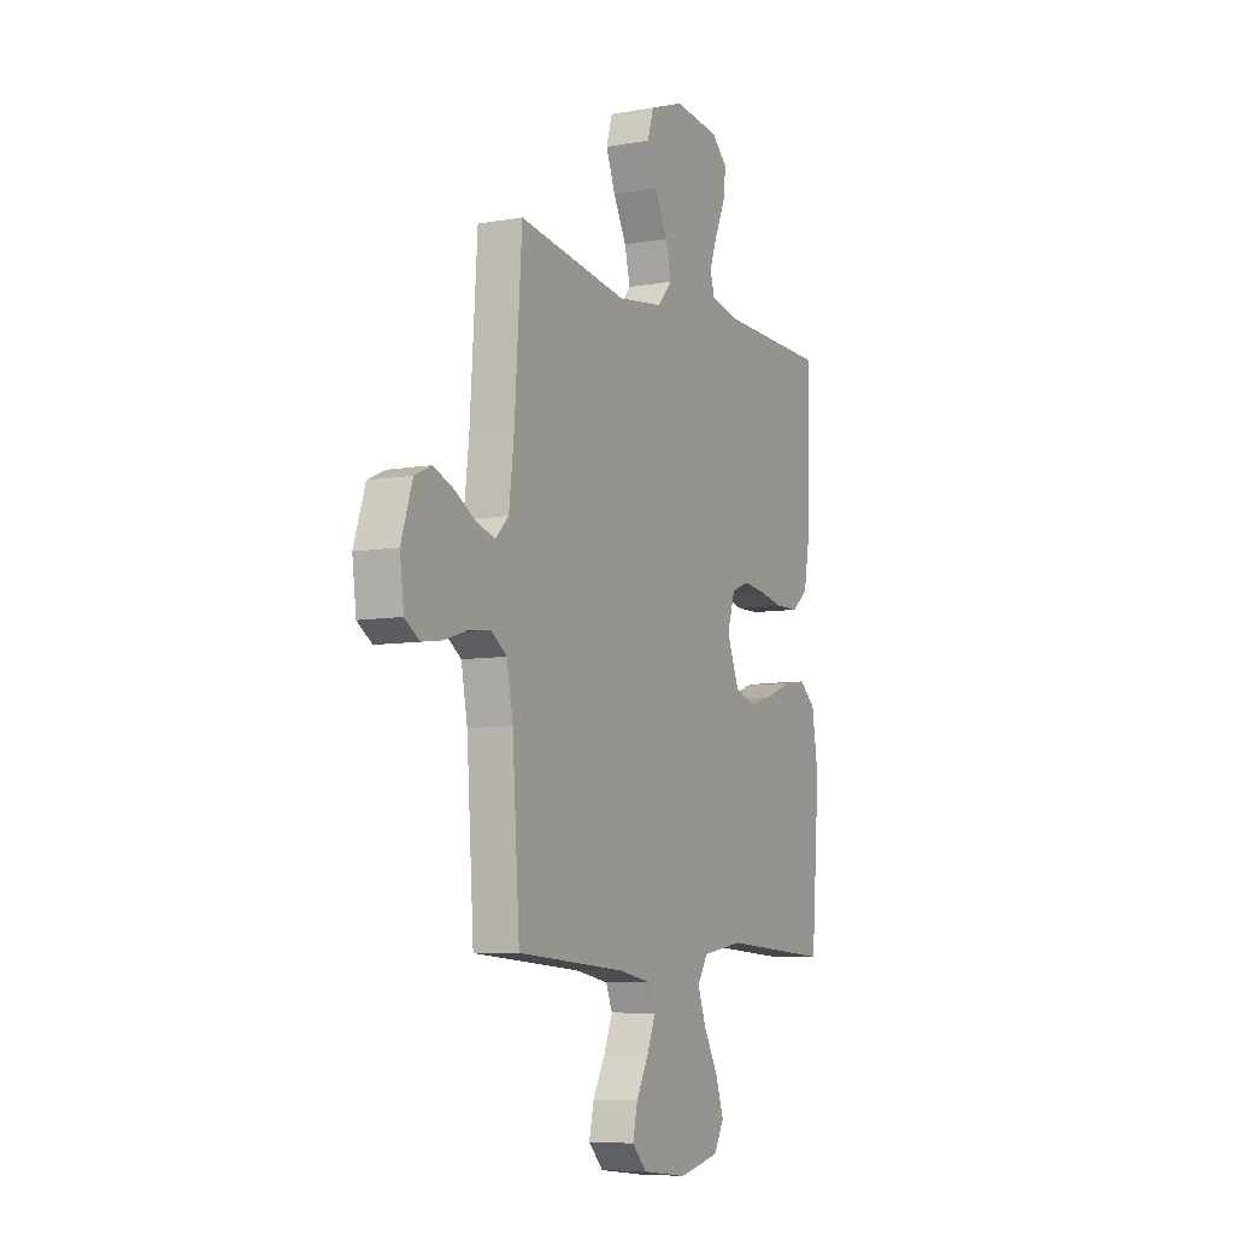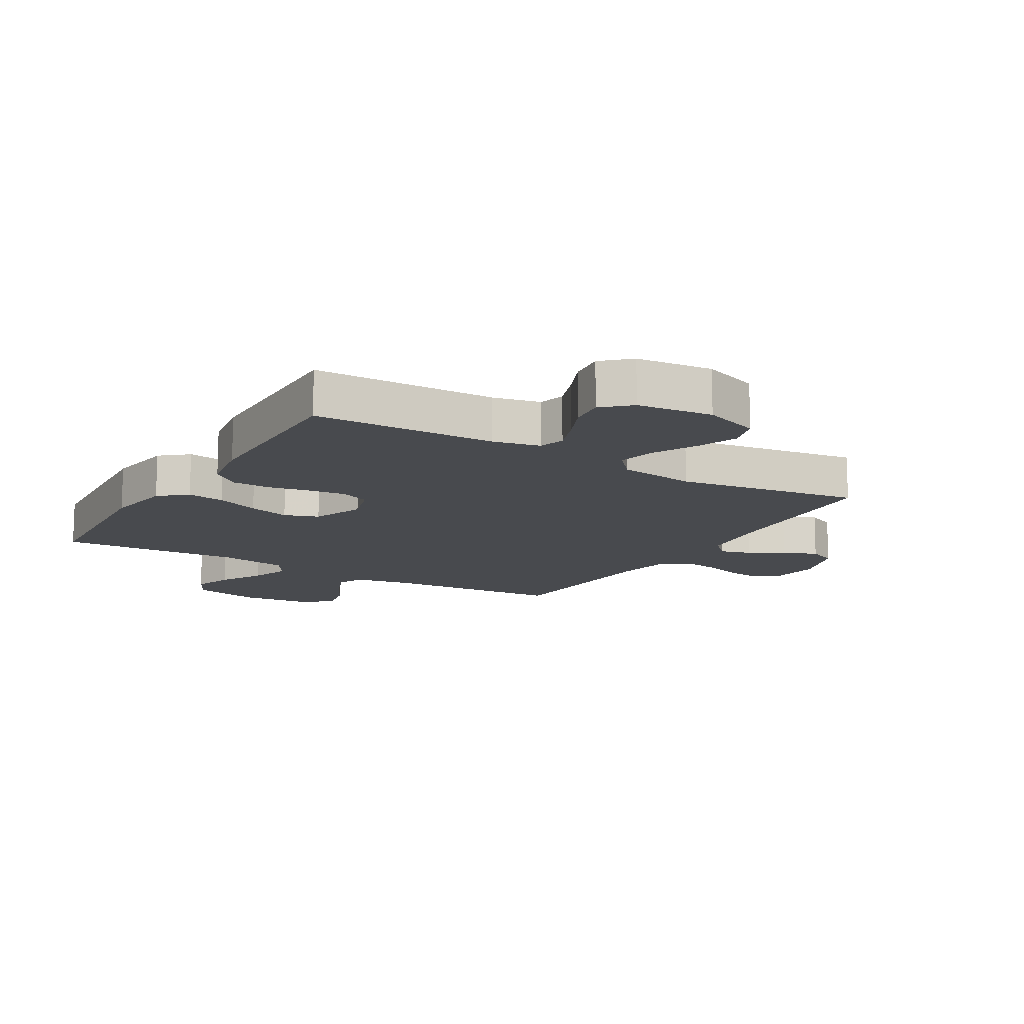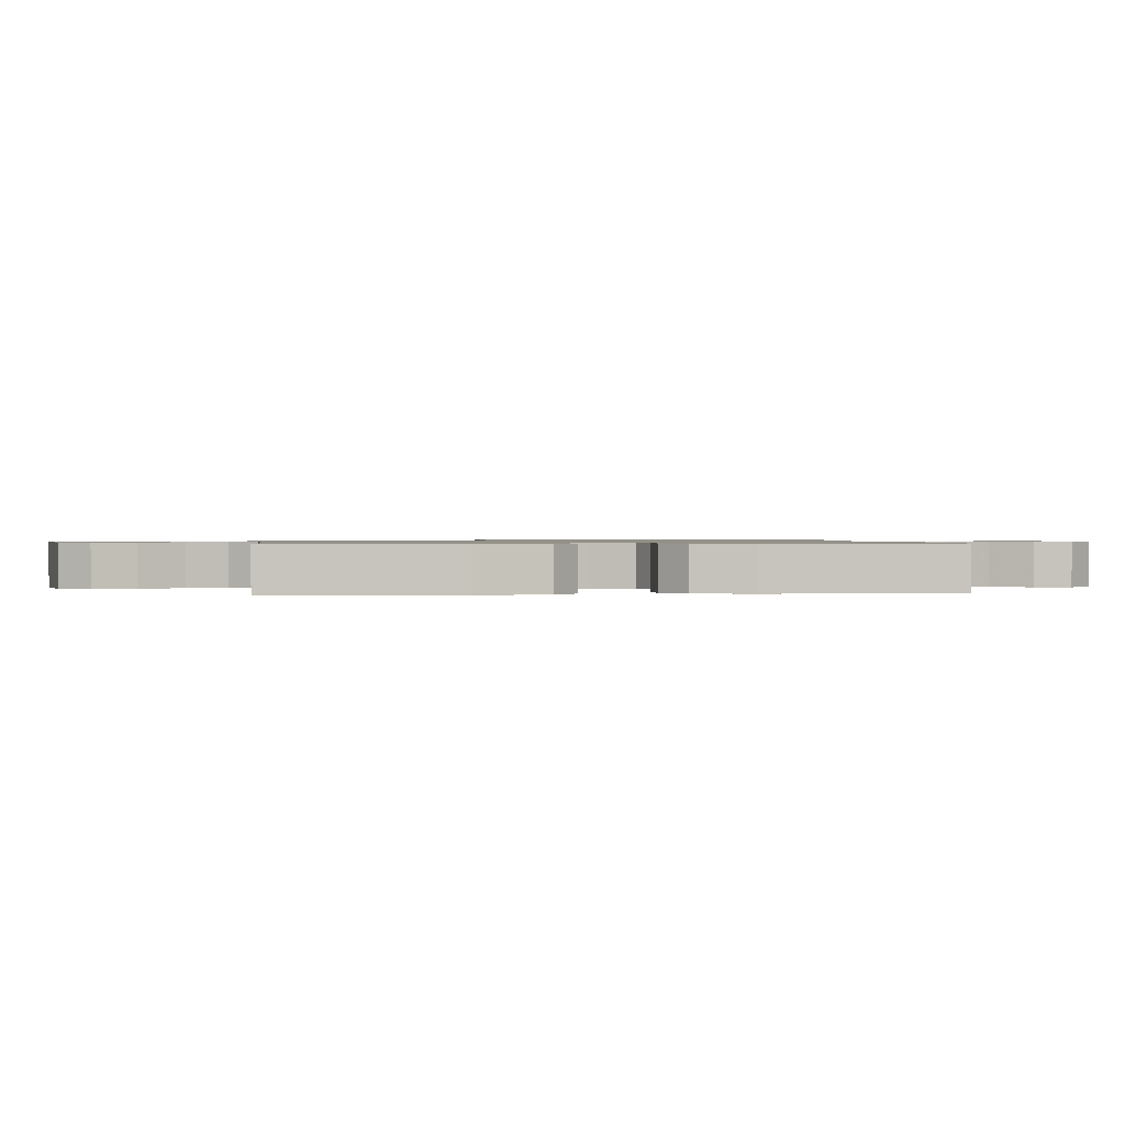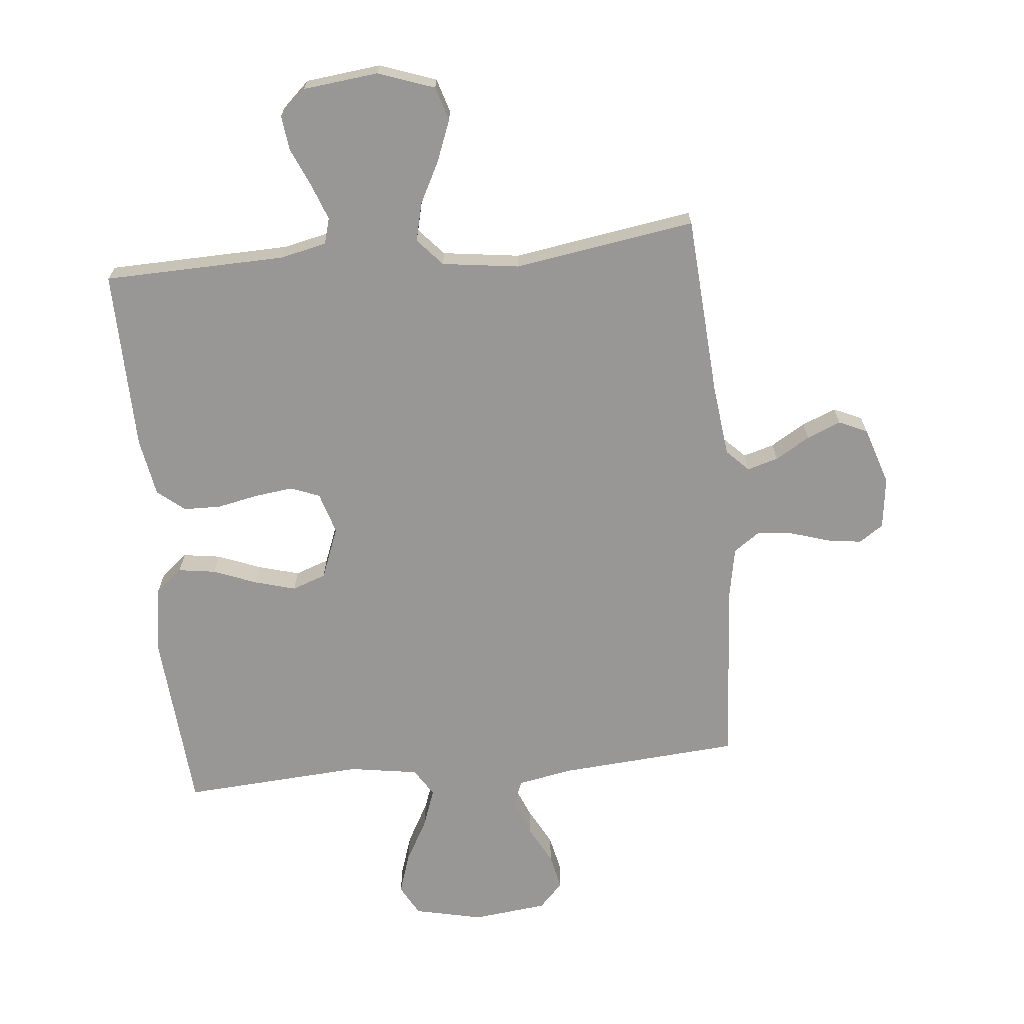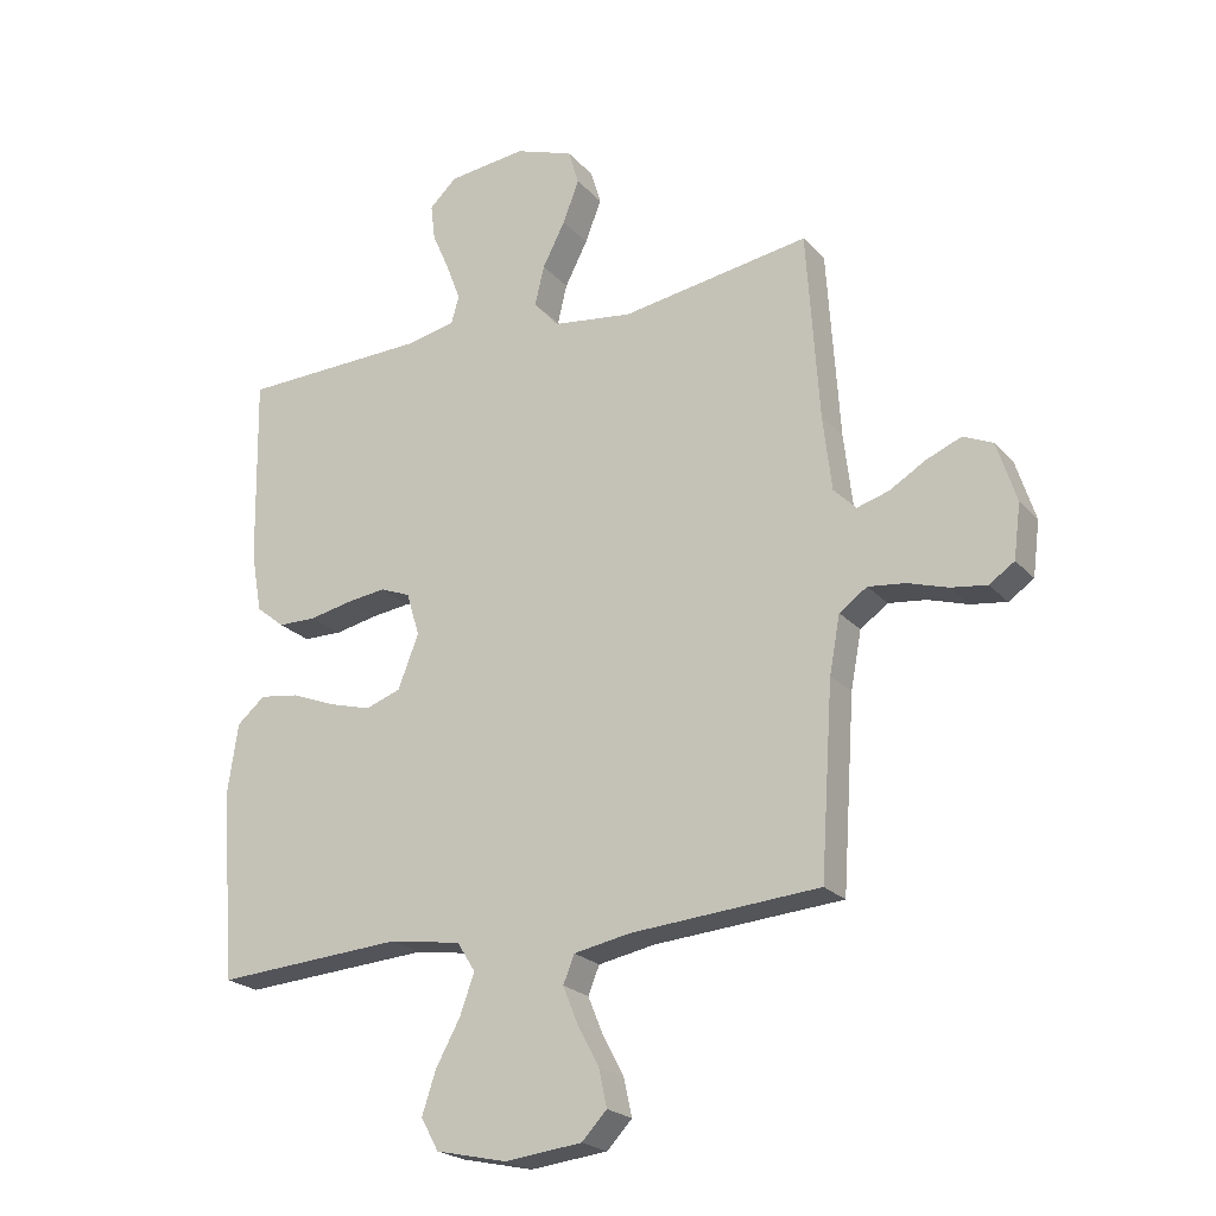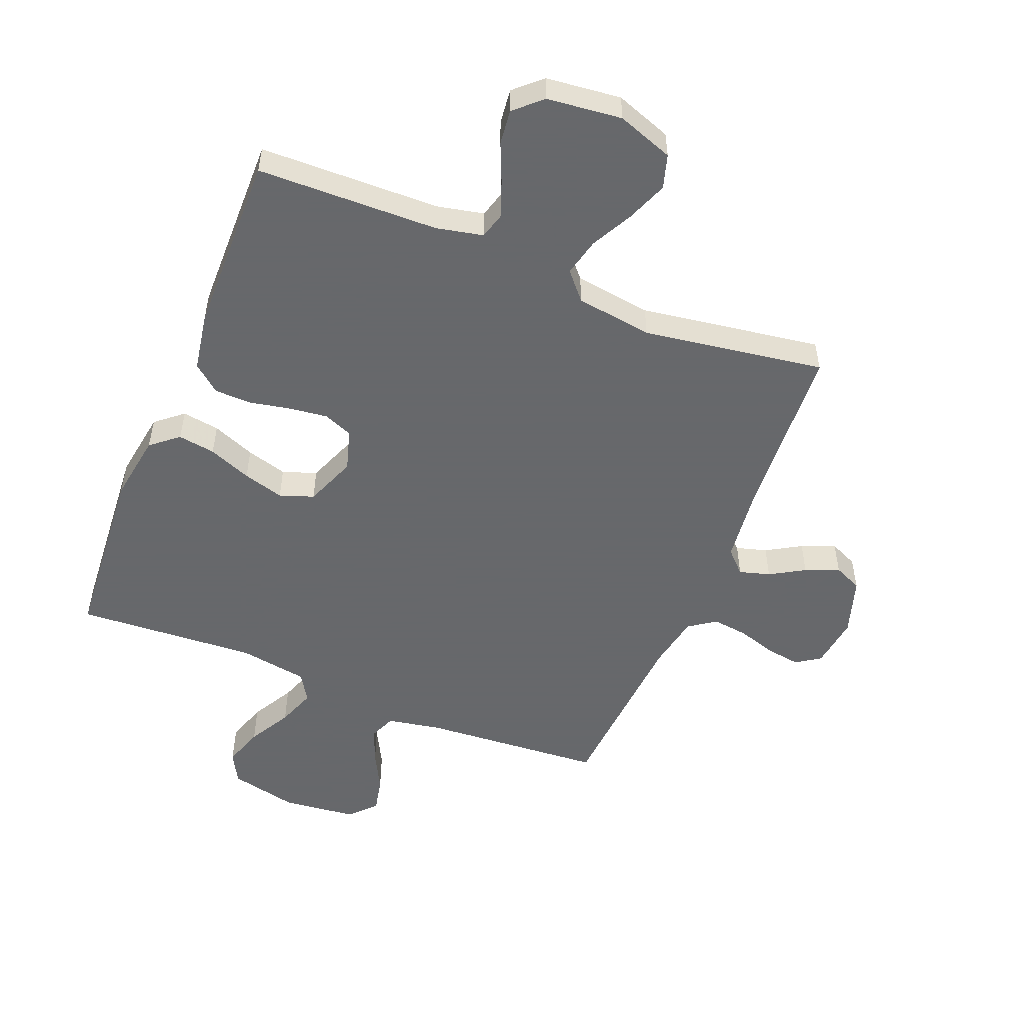
<metadata>
{"format":"obj","ext":"obj","renderer":"f3d","projection":"perspective","resolution":1024,"background":"white","views":[{"elev":-7.3,"azim":116.9,"up":"+Z"},{"elev":-13.2,"azim":-30.9,"up":"+Y"},{"elev":0.8,"azim":-95.8,"up":"+Y"},{"elev":-68.3,"azim":5.6,"up":"+Y"},{"elev":-22.2,"azim":29.9,"up":"+Z"},{"elev":-52.3,"azim":-22.2,"up":"+Y"}]}
</metadata>
<code>
v -0.5 0.07 -0.5
v -0.523 0.07 -0.2
v -0.506 0.07 -0.087
v -0.461 0.07 -0.049
v -0.399 0.07 -0.058
v -0.328 0.07 -0.086
v -0.26 0.07 -0.105
v -0.204 0.07 -0.085
v -0.171 0.07 0
v -0.192 0.07 0.069
v -0.24 0.07 0.088
v -0.303 0.07 0.08
v -0.371 0.07 0.066
v -0.433 0.07 0.067
v -0.478 0.07 0.104
v -0.495 0.07 0.2
v -0.5 0.07 0.5
v -0.2 0.07 0.508
v -0.123 0.07 0.525
v -0.111 0.07 0.568
v -0.133 0.07 0.627
v -0.161 0.07 0.691
v -0.168 0.07 0.749
v -0.124 0.07 0.79
v 0 0.07 0.804
v 0.093 0.07 0.771
v 0.11 0.07 0.715
v 0.084 0.07 0.648
v 0.048 0.07 0.578
v 0.033 0.07 0.515
v 0.073 0.07 0.47
v 0.2 0.07 0.453
v 0.5 0.07 0.5
v 0.52 0.07 0.2
v 0.534 0.07 0.081
v 0.57 0.07 0.045
v 0.621 0.07 0.06
v 0.678 0.07 0.094
v 0.734 0.07 0.117
v 0.781 0.07 0.096
v 0.812 0.07 0
v 0.801 0.07 -0.086
v 0.761 0.07 -0.113
v 0.704 0.07 -0.105
v 0.64 0.07 -0.085
v 0.581 0.07 -0.078
v 0.537 0.07 -0.109
v 0.52 0.07 -0.2
v 0.5 0.07 -0.5
v 0.2 0.07 -0.523
v 0.11 0.07 -0.54
v 0.092 0.07 -0.584
v 0.116 0.07 -0.643
v 0.15 0.07 -0.707
v 0.163 0.07 -0.766
v 0.123 0.07 -0.808
v 0 0.07 -0.822
v -0.113 0.07 -0.797
v -0.141 0.07 -0.746
v -0.119 0.07 -0.679
v -0.08 0.07 -0.608
v -0.057 0.07 -0.544
v -0.086 0.07 -0.498
v -0.2 0.07 -0.48
v -0.5 0 -0.5
v -0.523 0 -0.2
v -0.506 0 -0.087
v -0.461 0 -0.049
v -0.399 0 -0.058
v -0.328 0 -0.086
v -0.26 0 -0.105
v -0.204 0 -0.085
v -0.171 0 0
v -0.192 0 0.069
v -0.24 0 0.088
v -0.303 0 0.08
v -0.371 0 0.066
v -0.433 0 0.067
v -0.478 0 0.104
v -0.495 0 0.2
v -0.5 0 0.5
v -0.2 0 0.508
v -0.123 0 0.525
v -0.111 0 0.568
v -0.133 0 0.627
v -0.161 0 0.691
v -0.168 0 0.749
v -0.124 0 0.79
v 0 0 0.804
v 0.093 0 0.771
v 0.11 0 0.715
v 0.084 0 0.648
v 0.048 0 0.578
v 0.033 0 0.515
v 0.073 0 0.47
v 0.2 0 0.453
v 0.5 0 0.5
v 0.52 0 0.2
v 0.534 0 0.081
v 0.57 0 0.045
v 0.621 0 0.06
v 0.678 0 0.094
v 0.734 0 0.117
v 0.781 0 0.096
v 0.812 0 0
v 0.801 0 -0.086
v 0.761 0 -0.113
v 0.704 0 -0.105
v 0.64 0 -0.085
v 0.581 0 -0.078
v 0.537 0 -0.109
v 0.52 0 -0.2
v 0.5 0 -0.5
v 0.2 0 -0.523
v 0.11 0 -0.54
v 0.092 0 -0.584
v 0.116 0 -0.643
v 0.15 0 -0.707
v 0.163 0 -0.766
v 0.123 0 -0.808
v 0 0 -0.822
v -0.113 0 -0.797
v -0.141 0 -0.746
v -0.119 0 -0.679
v -0.08 0 -0.608
v -0.057 0 -0.544
v -0.086 0 -0.498
v -0.2 0 -0.48
f 59 60 61
f 58 59 61
f 57 58 61
f 56 57 61
f 55 56 61
f 54 55 61
f 53 54 61
f 52 53 61 62
f 51 52 62 63
f 48 49 50
f 50 51 63
f 48 50 63
f 47 48 63
f 43 44 45
f 42 43 45
f 41 42 45
f 40 41 45
f 39 40 45
f 38 39 45
f 37 38 45
f 36 37 45 46
f 47 63 64
f 46 47 64
f 36 46 64
f 35 36 64
f 27 28 29
f 26 27 29
f 25 26 29
f 24 25 29
f 23 24 29
f 22 23 29
f 21 22 29
f 20 21 29 30
f 19 20 30 31
f 16 17 18
f 15 16 18
f 14 15 18
f 13 14 18
f 12 13 18
f 18 19 31
f 12 18 31
f 11 12 31
f 4 5 6
f 3 4 6
f 2 3 6
f 1 2 6
f 64 1 6
f 64 6 7
f 34 35 64
f 32 33 34 64
f 10 11 31 32
f 9 10 32
f 8 9 32 64
f 7 8 64
f 125 124 123
f 125 123 122
f 125 122 121
f 125 121 120
f 125 120 119
f 125 119 118
f 125 118 117
f 126 125 117 116
f 127 126 116 115
f 114 113 112
f 127 115 114
f 127 114 112
f 127 112 111
f 109 108 107
f 109 107 106
f 109 106 105
f 109 105 104
f 109 104 103
f 109 103 102
f 109 102 101
f 110 109 101 100
f 128 127 111
f 128 111 110
f 128 110 100
f 128 100 99
f 93 92 91
f 93 91 90
f 93 90 89
f 93 89 88
f 93 88 87
f 93 87 86
f 93 86 85
f 94 93 85 84
f 95 94 84 83
f 82 81 80
f 82 80 79
f 82 79 78
f 82 78 77
f 82 77 76
f 95 83 82
f 95 82 76
f 95 76 75
f 70 69 68
f 70 68 67
f 70 67 66
f 70 66 65
f 70 65 128
f 71 70 128
f 128 99 98
f 128 98 97 96
f 96 95 75 74
f 96 74 73
f 128 96 73 72
f 128 72 71
f 1 65 66 2
f 2 66 67 3
f 3 67 68 4
f 4 68 69 5
f 5 69 70 6
f 6 70 71 7
f 7 71 72 8
f 8 72 73 9
f 9 73 74 10
f 10 74 75 11
f 11 75 76 12
f 12 76 77 13
f 13 77 78 14
f 14 78 79 15
f 15 79 80 16
f 16 80 81 17
f 17 81 82 18
f 18 82 83 19
f 19 83 84 20
f 20 84 85 21
f 21 85 86 22
f 22 86 87 23
f 23 87 88 24
f 24 88 89 25
f 25 89 90 26
f 26 90 91 27
f 27 91 92 28
f 28 92 93 29
f 29 93 94 30
f 30 94 95 31
f 31 95 96 32
f 32 96 97 33
f 33 97 98 34
f 34 98 99 35
f 35 99 100 36
f 36 100 101 37
f 37 101 102 38
f 38 102 103 39
f 39 103 104 40
f 40 104 105 41
f 41 105 106 42
f 42 106 107 43
f 43 107 108 44
f 44 108 109 45
f 45 109 110 46
f 46 110 111 47
f 47 111 112 48
f 48 112 113 49
f 49 113 114 50
f 50 114 115 51
f 51 115 116 52
f 52 116 117 53
f 53 117 118 54
f 54 118 119 55
f 55 119 120 56
f 56 120 121 57
f 57 121 122 58
f 58 122 123 59
f 59 123 124 60
f 60 124 125 61
f 61 125 126 62
f 62 126 127 63
f 63 127 128 64
f 64 128 65 1

</code>
